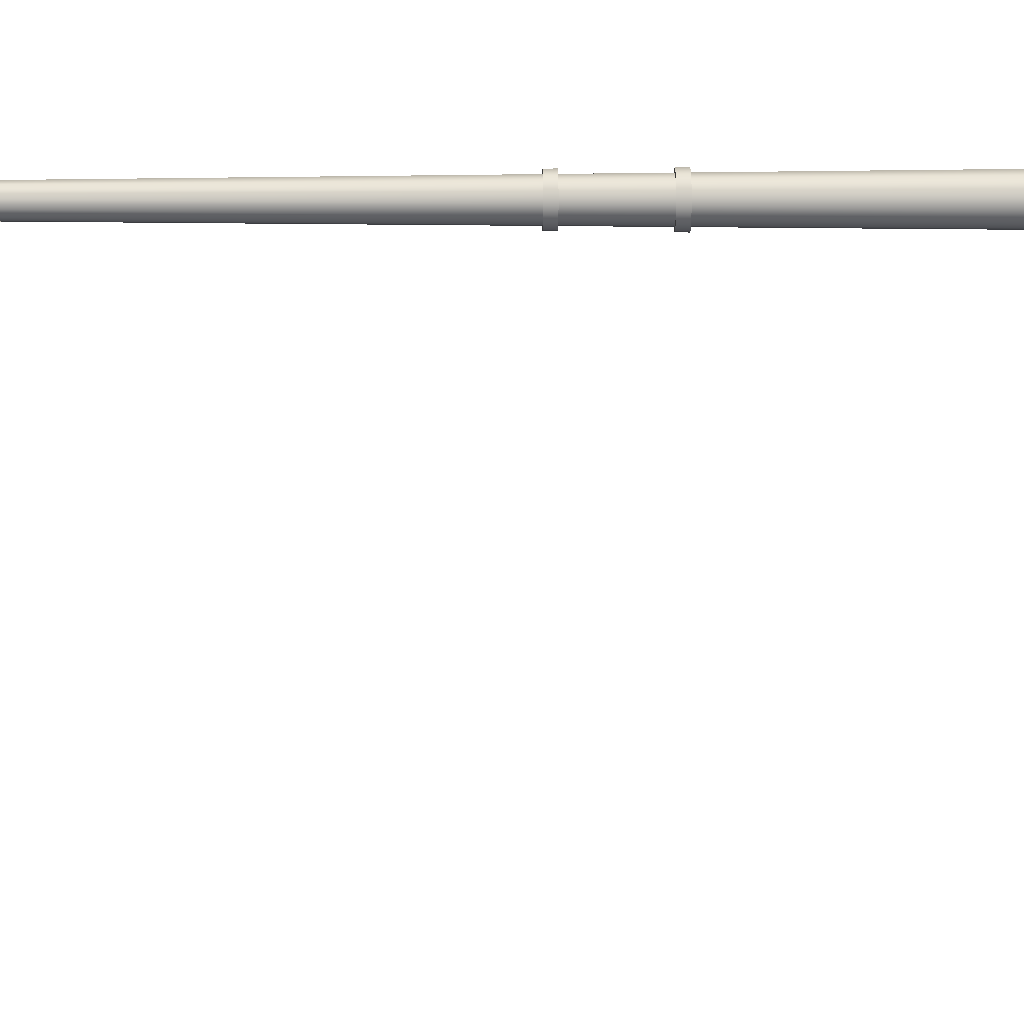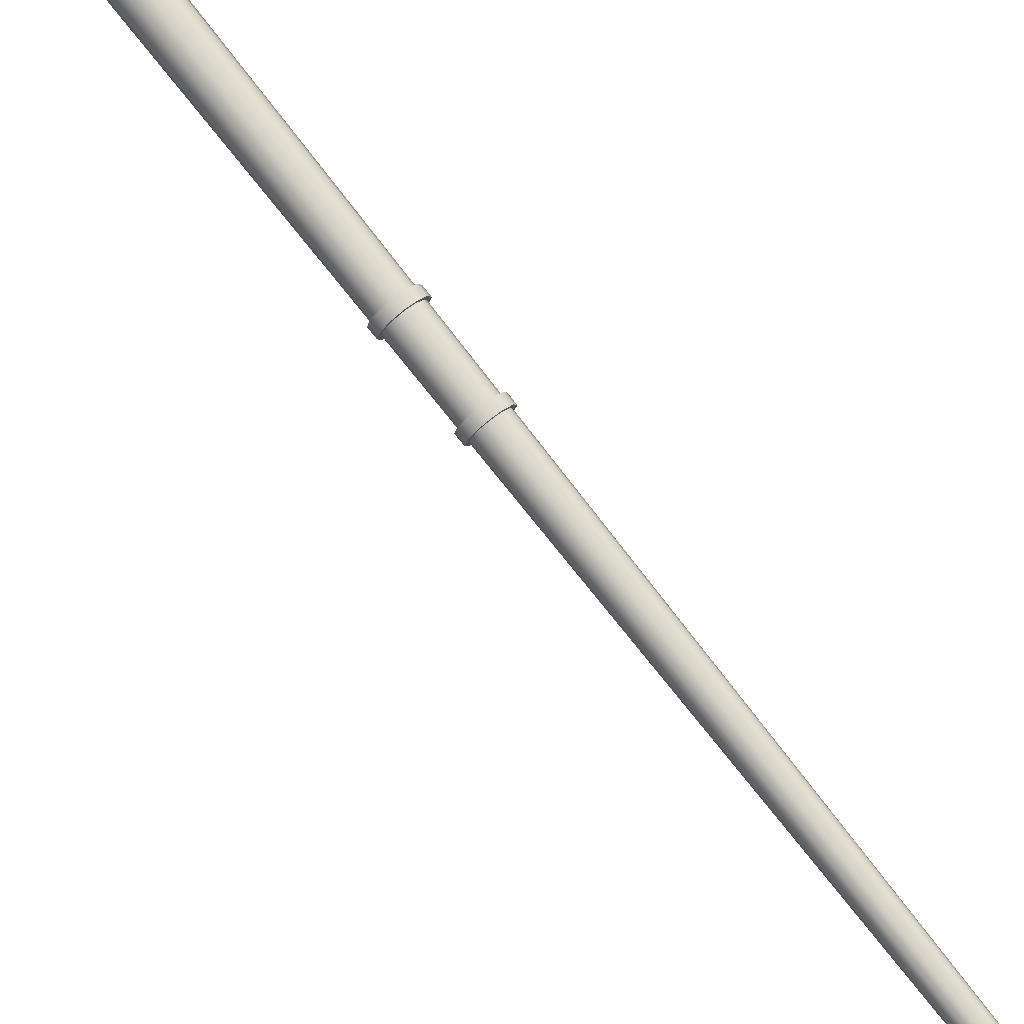
<metadata>
{"format":"obj","ext":"obj","renderer":"f3d","projection":"perspective","resolution":1024,"background":"white","views":[{"elev":13.8,"azim":-90.5,"up":"+Z"},{"elev":79.5,"azim":141.7,"up":"+Z"}]}
</metadata>
<code>
v  -141.3 1.666 25.05
v  -141.4 1.666 25.31
v  -141.4 0.5577 25.32
v  -141.3 0.5577 25.05
v  -141.6 1.666 25.5
v  -141.6 0.5577 25.51
v  -141.9 1.666 25.57
v  -141.9 0.5577 25.58
v  -142.1 1.666 25.5
v  -142.1 0.5577 25.51
v  -142.3 1.666 25.31
v  -142.3 0.5577 25.32
v  -142.4 1.666 25.05
v  -142.4 0.5577 25.05
v  -142.3 1.666 24.79
v  -142.3 0.5577 24.79
v  -142.1 1.666 24.61
v  -142.1 0.5577 24.6
v  -141.9 1.666 24.54
v  -141.9 0.5577 24.53
v  -141.6 1.666 24.61
v  -141.6 0.5577 24.6
v  -141.4 1.666 24.79
v  -141.4 0.5577 24.79
v  -141.6 28.2 25.02
v  -141.6 28.26 25.14
v  -141.6 27.74 25.19
v  -141.6 27.69 25.05
v  -141.7 28.3 25.23
v  -141.7 27.78 25.28
v  -141.9 28.32 25.26
v  -141.9 27.79 25.32
v  -142 28.3 25.23
v  -142 27.78 25.28
v  -142.1 28.26 25.14
v  -142.1 27.74 25.19
v  -142.1 28.2 25.02
v  -142.1 27.69 25.05
v  -142.1 28.14 24.9
v  -142.1 27.63 24.92
v  -142 28.1 24.81
v  -142 27.59 24.83
v  -141.9 28.08 24.78
v  -141.9 27.58 24.79
v  -141.7 28.1 24.81
v  -141.7 27.59 24.83
v  -141.6 28.14 24.9
v  -141.6 27.63 24.92
v  -141.7 29.59 17.18
v  -141.7 29.62 23.42
v  -141.7 29.53 23.38
v  -141.7 29.53 17.18
v  -141.8 29.64 17.18
v  -141.8 29.69 23.45
v  -141.9 29.66 17.18
v  -141.9 29.71 23.46
v  -141.9 29.64 17.18
v  -141.9 29.69 23.45
v  -142 29.59 17.18
v  -142 29.62 23.42
v  -142 29.53 17.18
v  -142 29.53 23.38
v  -142 29.46 17.18
v  -142 29.43 23.34
v  -141.9 29.41 17.18
v  -141.9 29.37 23.31
v  -141.9 29.4 17.18
v  -141.9 29.34 23.3
v  -141.8 29.41 17.18
v  -141.8 29.37 23.31
v  -141.7 29.46 17.18
v  -141.7 29.43 23.34
v  -141.4 29.51 14.85
v  -141.5 29.46 14.85
v  -141.7 29.42 14.85
v  -141.5 29.56 14.85
v  -141.7 29.6 14.85
v  -141.9 29.62 14.85
v  -142.1 29.6 14.85
v  -142.2 29.56 14.85
v  -142.3 29.51 14.85
v  -142.2 29.46 14.85
v  -142.1 29.42 14.85
v  -141.9 29.41 14.85
v  -141.1 29.49 16.84
v  -141.2 29.58 16.84
v  -141.2 29.54 16.84
v  -141.5 29.48 16.84
v  -141.9 29.45 16.84
v  -142.3 29.48 16.84
v  -142.5 29.54 16.84
v  -142.6 29.49 16.84
v  -142.5 29.58 16.84
v  -142.3 29.64 16.84
v  -141.9 29.67 16.84
v  -141.5 29.64 16.84
v  -141.1 29.53 15.67
v  -141.2 29.62 15.67
v  -141.2 29.62 16.26
v  -141.1 29.53 16.26
v  -141.2 29.58 15.67
v  -141.2 29.58 16.26
v  -141.5 29.52 15.67
v  -141.5 29.52 16.26
v  -141.9 29.5 15.67
v  -141.9 29.5 16.26
v  -142.3 29.52 15.67
v  -142.3 29.52 16.26
v  -142.5 29.58 15.67
v  -142.5 29.58 16.26
v  -142.6 29.53 15.67
v  -142.6 29.53 16.26
v  -142.5 29.62 15.67
v  -142.5 29.62 16.26
v  -142.3 29.68 15.67
v  -142.3 29.68 16.26
v  -141.9 29.71 15.67
v  -141.9 29.71 16.26
v  -141.5 29.68 15.67
v  -141.5 29.68 16.26
v  -141.2 29.58 15.09
v  -141.1 29.49 15.09
v  -141.2 29.54 15.09
v  -141.5 29.48 15.09
v  -141.9 29.45 15.09
v  -142.3 29.48 15.09
v  -142.5 29.54 15.09
v  -142.6 29.49 15.09
v  -142.5 29.58 15.09
v  -142.3 29.64 15.09
v  -141.9 29.67 15.09
v  -141.5 29.64 15.09
v  -142.4 0 24.48
v  -141.3 0 24.48
v  -141.3 0 25.63
v  -142.4 0 25.63
v  -142.4 0.5577 24.48
v  -142.4 0.5577 25.63
v  -141.3 0.5577 25.63
v  -141.3 0.5577 24.48
v  -141.5 14.4 25.25
v  -141.5 14.4 25.05
v  -141.7 14.4 25.39
v  -141.9 14.4 25.45
v  -142 14.4 25.39
v  -142.2 14.4 25.25
v  -142.2 14.4 25.05
v  -142.2 14.4 24.86
v  -142 14.4 24.72
v  -141.9 14.4 24.66
v  -141.7 14.4 24.72
v  -141.5 14.4 24.86
v  -141.5 14.17 25.05
v  -141.5 14.17 25.25
v  -141.5 12.42 25.26
v  -141.4 12.42 25.05
v  -141.7 14.17 25.39
v  -141.6 12.42 25.41
v  -141.9 14.17 25.45
v  -141.9 12.42 25.46
v  -142 14.17 25.39
v  -142.1 12.42 25.41
v  -142.2 14.17 25.25
v  -142.2 12.42 25.26
v  -142.2 14.17 25.05
v  -142.3 12.42 25.05
v  -142.2 14.17 24.85
v  -142.2 12.42 24.85
v  -142 14.17 24.71
v  -142.1 12.42 24.7
v  -141.9 14.17 24.66
v  -141.9 12.42 24.64
v  -141.7 14.17 24.71
v  -141.6 12.42 24.7
v  -141.5 14.17 24.85
v  -141.5 12.42 24.85
v  -141.4 14.17 25.05
v  -141.4 14.4 25.05
v  -141.4 14.4 25.29
v  -141.4 14.17 25.29
v  -141.6 14.4 25.46
v  -141.6 14.17 25.47
v  -141.9 14.4 25.53
v  -141.9 14.17 25.53
v  -142.1 14.4 25.46
v  -142.1 14.17 25.47
v  -142.3 14.4 25.29
v  -142.3 14.17 25.29
v  -142.3 14.4 25.05
v  -142.3 14.17 25.05
v  -142.3 14.4 24.81
v  -142.3 14.17 24.81
v  -142.1 14.4 24.64
v  -142.1 14.17 24.64
v  -141.9 14.4 24.58
v  -141.9 14.17 24.58
v  -141.6 14.4 24.64
v  -141.6 14.17 24.64
v  -141.4 14.4 24.81
v  -141.4 14.17 24.81
v  -141.4 12.19 25.05
v  -141.4 12.42 25.05
v  -141.4 12.42 25.3
v  -141.4 12.19 25.3
v  -141.6 12.42 25.48
v  -141.6 12.19 25.48
v  -141.9 12.42 25.55
v  -141.9 12.19 25.55
v  -142.1 12.42 25.48
v  -142.1 12.19 25.48
v  -142.3 12.42 25.3
v  -142.3 12.19 25.3
v  -142.3 12.42 25.05
v  -142.3 12.19 25.05
v  -142.3 12.42 24.8
v  -142.3 12.19 24.8
v  -142.1 12.42 24.63
v  -142.1 12.19 24.63
v  -141.9 12.42 24.56
v  -141.9 12.19 24.56
v  -141.6 12.42 24.63
v  -141.6 12.19 24.63
v  -141.4 12.42 24.8
v  -141.4 12.19 24.8
v  -141.5 12.19 25.26
v  -141.4 12.19 25.05
v  -141.5 12.19 24.84
v  -141.6 12.19 24.7
v  -141.9 12.19 24.64
v  -142.1 12.19 24.7
v  -142.2 12.19 24.84
v  -142.3 12.19 25.05
v  -142.2 12.19 25.26
v  -142.1 12.19 25.41
v  -141.9 12.19 25.47
v  -141.6 12.19 25.41
v  -141.4 3.235 25.05
v  -141.4 3.235 25.31
v  -141.4 1.896 25.31
v  -141.3 1.896 25.05
v  -141.6 3.235 25.48
v  -141.6 1.896 25.5
v  -141.9 3.235 25.55
v  -141.9 1.896 25.57
v  -142.1 3.235 25.48
v  -142.1 1.896 25.5
v  -142.3 3.235 25.31
v  -142.3 1.896 25.31
v  -142.3 3.235 25.05
v  -142.4 1.896 25.05
v  -142.3 3.235 24.8
v  -142.3 1.896 24.8
v  -142.1 3.235 24.62
v  -142.1 1.896 24.61
v  -141.9 3.235 24.55
v  -141.9 1.896 24.54
v  -141.6 3.235 24.62
v  -141.6 1.896 24.61
v  -141.4 3.235 24.8
v  -141.4 1.896 24.8
v  -141.4 3.465 25.3
v  -141.4 3.465 25.05
v  -141.6 3.465 25.48
v  -141.9 3.465 25.55
v  -142.1 3.465 25.48
v  -142.3 3.465 25.3
v  -142.3 3.465 25.05
v  -142.3 3.465 24.8
v  -142.1 3.465 24.62
v  -141.9 3.465 24.56
v  -141.6 3.465 24.62
v  -141.4 3.465 24.8
v  -141.3 1.667 25.05
v  -141.3 1.897 25.05
v  -141.3 1.897 25.35
v  -141.3 1.667 25.35
v  -141.6 1.897 25.57
v  -141.5 1.667 25.57
v  -141.9 1.897 25.65
v  -141.9 1.667 25.65
v  -142.2 1.897 25.57
v  -142.2 1.667 25.57
v  -142.4 1.897 25.35
v  -142.4 1.667 25.35
v  -142.4 1.897 25.05
v  -142.4 1.667 25.05
v  -142.4 1.897 24.75
v  -142.4 1.667 24.75
v  -142.1 1.897 24.54
v  -142.2 1.667 24.54
v  -141.9 1.897 24.46
v  -141.9 1.667 24.46
v  -141.6 1.897 24.54
v  -141.5 1.667 24.54
v  -141.3 1.897 24.75
v  -141.3 1.667 24.75
v  -141.3 3.236 25.05
v  -141.3 3.465 25.05
v  -141.4 3.465 25.35
v  -141.3 3.236 25.35
v  -141.6 3.465 25.55
v  -141.6 3.236 25.56
v  -141.9 3.465 25.63
v  -141.9 3.236 25.63
v  -142.1 3.465 25.55
v  -142.1 3.236 25.56
v  -142.4 3.465 25.35
v  -142.4 3.236 25.35
v  -142.4 3.465 25.05
v  -142.4 3.236 25.05
v  -142.4 3.465 24.76
v  -142.4 3.236 24.76
v  -142.1 3.465 24.55
v  -142.1 3.236 24.55
v  -141.9 3.465 24.47
v  -141.9 3.236 24.47
v  -141.6 3.465 24.55
v  -141.6 3.236 24.55
v  -141.4 3.465 24.76
v  -141.3 3.236 24.76
v  -141.6 29.03 24.54
v  -141.6 29.21 24.34
v  -141.7 29.29 24.41
v  -141.7 29.1 24.63
v  -141.7 29.35 24.47
v  -141.7 29.15 24.69
v  -141.9 29.37 24.49
v  -141.9 29.17 24.71
v  -142 29.35 24.47
v  -142 29.15 24.69
v  -142 29.29 24.41
v  -142 29.1 24.63
v  -142.1 29.21 24.34
v  -142.1 29.03 24.54
v  -142 29.13 24.27
v  -142 28.95 24.46
v  -142 29.08 24.21
v  -142 28.9 24.4
v  -141.9 29.06 24.19
v  -141.9 28.88 24.37
v  -141.7 29.08 24.21
v  -141.7 28.9 24.4
v  -141.7 29.13 24.27
v  -141.7 28.95 24.46
v  -141.6 28.49 24.91
v  -141.6 28.77 24.77
v  -141.6 28.84 24.86
v  -141.6 28.56 25.01
v  -141.7 28.89 24.93
v  -141.7 28.6 25.09
v  -141.9 28.9 24.96
v  -141.9 28.62 25.12
v  -142 28.89 24.93
v  -142 28.6 25.09
v  -142.1 28.84 24.86
v  -142.1 28.56 25.01
v  -142.1 28.77 24.77
v  -142.1 28.49 24.91
v  -142.1 28.7 24.67
v  -142.1 28.43 24.8
v  -142 28.65 24.6
v  -142 28.38 24.72
v  -141.9 28.63 24.57
v  -141.9 28.36 24.69
v  -141.7 28.65 24.6
v  -141.7 28.38 24.72
v  -141.6 28.7 24.67
v  -141.6 28.43 24.8
v  -141.6 29.38 24.05
v  -141.7 29.46 23.77
v  -141.7 29.55 23.82
v  -141.7 29.46 24.11
v  -141.8 29.61 23.86
v  -141.7 29.52 24.16
v  -141.9 29.64 23.87
v  -141.9 29.55 24.17
v  -141.9 29.61 23.86
v  -142 29.52 24.16
v  -142 29.55 23.82
v  -142 29.46 24.11
v  -142 29.46 23.77
v  -142.1 29.38 24.05
v  -142 29.37 23.72
v  -142 29.3 23.99
v  -141.9 29.31 23.69
v  -142 29.24 23.95
v  -141.9 29.29 23.67
v  -141.9 29.22 23.93
v  -141.8 29.31 23.69
v  -141.7 29.24 23.95
v  -141.7 29.37 23.72
v  -141.7 29.3 23.99
g light_pole_40
f 1 2 3
f 3 4 1
f 2 5 6
f 6 3 2
f 5 7 8
f 8 6 5
f 7 9 10
f 10 8 7
f 9 11 12
f 12 10 9
f 11 13 14
f 14 12 11
f 13 15 16
f 16 14 13
f 15 17 18
f 18 16 15
f 17 19 20
f 20 18 17
f 19 21 22
f 22 20 19
f 21 23 24
f 24 22 21
f 23 1 4
f 4 24 23
f 25 26 27
f 27 28 25
f 26 29 30
f 30 27 26
f 29 31 32
f 32 30 29
f 32 31 33
f 33 34 32
f 34 33 35
f 35 36 34
f 36 35 37
f 37 38 36
f 38 37 39
f 39 40 38
f 40 39 41
f 41 42 40
f 42 41 43
f 43 44 42
f 43 45 46
f 46 44 43
f 45 47 48
f 48 46 45
f 47 25 28
f 28 48 47
f 49 50 51
f 51 52 49
f 53 54 50
f 50 49 53
f 55 56 54
f 54 53 55
f 57 58 56
f 56 55 57
f 59 60 58
f 58 57 59
f 61 62 60
f 60 59 61
f 63 64 62
f 62 61 63
f 65 66 64
f 64 63 65
f 67 68 66
f 66 65 67
f 69 70 68
f 68 67 69
f 71 72 70
f 70 69 71
f 52 51 72
f 72 71 52
f 18 20 22
f 22 24 4
f 22 4 3
f 22 3 6
f 22 6 8
f 22 8 10
f 22 10 12
f 22 12 14
f 22 14 16
f 18 22 16
f 73 74 75
f 76 73 75
f 77 76 75
f 78 77 75
f 79 78 75
f 80 79 75
f 81 80 75
f 82 81 75
f 83 82 75
f 83 75 84
f 49 52 85
f 85 86 49
f 52 71 87
f 87 85 52
f 71 69 88
f 88 87 71
f 69 67 89
f 89 88 69
f 67 65 90
f 90 89 67
f 65 63 91
f 91 90 65
f 63 61 92
f 92 91 63
f 61 59 93
f 93 92 61
f 59 57 94
f 94 93 59
f 57 55 95
f 95 94 57
f 55 53 96
f 96 95 55
f 53 49 86
f 86 96 53
f 97 98 99
f 99 100 97
f 101 97 100
f 100 102 101
f 103 101 102
f 102 104 103
f 105 103 104
f 104 106 105
f 107 105 106
f 106 108 107
f 109 107 108
f 108 110 109
f 111 109 110
f 110 112 111
f 113 111 112
f 112 114 113
f 115 113 114
f 114 116 115
f 117 115 116
f 116 118 117
f 119 117 118
f 118 120 119
f 98 119 120
f 120 99 98
f 121 122 73
f 73 76 121
f 122 123 74
f 74 73 122
f 123 124 75
f 75 74 123
f 124 125 84
f 84 75 124
f 125 126 83
f 83 84 125
f 126 127 82
f 82 83 126
f 127 128 81
f 81 82 127
f 128 129 80
f 80 81 128
f 129 130 79
f 79 80 129
f 130 131 78
f 78 79 130
f 131 132 77
f 77 78 131
f 132 121 76
f 76 77 132
f 133 134 135
f 135 136 133
f 137 138 139
f 139 140 137
f 133 136 138
f 138 137 133
f 136 135 139
f 139 138 136
f 135 134 140
f 140 139 135
f 134 133 137
f 137 140 134
f 122 121 98
f 98 97 122
f 86 85 100
f 100 99 86
f 123 122 97
f 97 101 123
f 85 87 102
f 102 100 85
f 124 123 101
f 101 103 124
f 87 88 104
f 104 102 87
f 125 124 103
f 103 105 125
f 88 89 106
f 106 104 88
f 126 125 105
f 105 107 126
f 89 90 108
f 108 106 89
f 127 126 107
f 107 109 127
f 90 91 110
f 110 108 90
f 128 127 109
f 109 111 128
f 91 92 112
f 112 110 91
f 129 128 111
f 111 113 129
f 92 93 114
f 114 112 92
f 130 129 113
f 113 115 130
f 93 94 116
f 116 114 93
f 131 130 115
f 115 117 131
f 94 95 118
f 118 116 94
f 132 131 117
f 117 119 132
f 95 96 120
f 120 118 95
f 121 132 119
f 119 98 121
f 96 86 99
f 99 120 96
f 28 27 141
f 141 142 28
f 27 30 143
f 143 141 27
f 30 32 144
f 144 143 30
f 32 34 145
f 145 144 32
f 34 36 146
f 146 145 34
f 36 38 147
f 147 146 36
f 38 40 148
f 148 147 38
f 40 42 149
f 149 148 40
f 42 44 150
f 150 149 42
f 44 46 151
f 151 150 44
f 46 48 152
f 152 151 46
f 48 28 142
f 142 152 48
f 153 154 155
f 155 156 153
f 154 157 158
f 158 155 154
f 157 159 160
f 160 158 157
f 159 161 162
f 162 160 159
f 161 163 164
f 164 162 161
f 163 165 166
f 166 164 163
f 165 167 168
f 168 166 165
f 167 169 170
f 170 168 167
f 169 171 172
f 172 170 169
f 171 173 174
f 174 172 171
f 173 175 176
f 176 174 173
f 175 153 156
f 156 176 175
f 177 178 179
f 179 180 177
f 180 179 181
f 181 182 180
f 182 181 183
f 183 184 182
f 184 183 185
f 185 186 184
f 186 185 187
f 187 188 186
f 188 187 189
f 189 190 188
f 190 189 191
f 191 192 190
f 192 191 193
f 193 194 192
f 194 193 195
f 195 196 194
f 196 195 197
f 197 198 196
f 198 197 199
f 199 200 198
f 200 199 178
f 178 177 200
f 201 202 203
f 203 204 201
f 204 203 205
f 205 206 204
f 206 205 207
f 207 208 206
f 208 207 209
f 209 210 208
f 210 209 211
f 211 212 210
f 212 211 213
f 213 214 212
f 214 213 215
f 215 216 214
f 216 215 217
f 217 218 216
f 218 217 219
f 219 220 218
f 220 219 221
f 221 222 220
f 222 221 223
f 223 224 222
f 224 223 202
f 202 201 224
f 154 153 177
f 177 180 154
f 153 175 200
f 200 177 153
f 175 173 198
f 198 200 175
f 173 171 196
f 196 198 173
f 171 169 194
f 194 196 171
f 169 167 192
f 192 194 169
f 167 165 190
f 190 192 167
f 165 163 188
f 188 190 165
f 163 161 186
f 186 188 163
f 161 159 184
f 184 186 161
f 159 157 182
f 182 184 159
f 157 154 180
f 180 182 157
f 142 141 179
f 179 178 142
f 141 143 181
f 181 179 141
f 143 144 183
f 183 181 143
f 144 145 185
f 185 183 144
f 145 146 187
f 187 185 145
f 146 147 189
f 189 187 146
f 147 148 191
f 191 189 147
f 148 149 193
f 193 191 148
f 149 150 195
f 195 193 149
f 150 151 197
f 197 195 150
f 151 152 199
f 199 197 151
f 152 142 178
f 178 199 152
f 225 226 201
f 201 204 225
f 226 227 224
f 224 201 226
f 227 228 222
f 222 224 227
f 228 229 220
f 220 222 228
f 229 230 218
f 218 220 229
f 230 231 216
f 216 218 230
f 231 232 214
f 214 216 231
f 232 233 212
f 212 214 232
f 233 234 210
f 210 212 233
f 234 235 208
f 208 210 234
f 235 236 206
f 206 208 235
f 236 225 204
f 204 206 236
f 156 155 203
f 203 202 156
f 155 158 205
f 205 203 155
f 158 160 207
f 207 205 158
f 160 162 209
f 209 207 160
f 162 164 211
f 211 209 162
f 164 166 213
f 213 211 164
f 166 168 215
f 215 213 166
f 168 170 217
f 217 215 168
f 170 172 219
f 219 217 170
f 172 174 221
f 221 219 172
f 174 176 223
f 223 221 174
f 176 156 202
f 202 223 176
f 237 238 239
f 239 240 237
f 238 241 242
f 242 239 238
f 241 243 244
f 244 242 241
f 243 245 246
f 246 244 243
f 245 247 248
f 248 246 245
f 247 249 250
f 250 248 247
f 249 251 252
f 252 250 249
f 251 253 254
f 254 252 251
f 253 255 256
f 256 254 253
f 255 257 258
f 258 256 255
f 257 259 260
f 260 258 257
f 259 237 240
f 240 260 259
f 226 225 261
f 261 262 226
f 225 236 263
f 263 261 225
f 236 235 264
f 264 263 236
f 235 234 265
f 265 264 235
f 234 233 266
f 266 265 234
f 233 232 267
f 267 266 233
f 232 231 268
f 268 267 232
f 231 230 269
f 269 268 231
f 230 229 270
f 270 269 230
f 229 228 271
f 271 270 229
f 228 227 272
f 272 271 228
f 227 226 262
f 262 272 227
f 273 274 275
f 275 276 273
f 276 275 277
f 277 278 276
f 278 277 279
f 279 280 278
f 280 279 281
f 281 282 280
f 282 281 283
f 283 284 282
f 284 283 285
f 285 286 284
f 286 285 287
f 287 288 286
f 288 287 289
f 289 290 288
f 290 289 291
f 291 292 290
f 292 291 293
f 293 294 292
f 294 293 295
f 295 296 294
f 296 295 274
f 274 273 296
f 297 298 299
f 299 300 297
f 300 299 301
f 301 302 300
f 302 301 303
f 303 304 302
f 304 303 305
f 305 306 304
f 306 305 307
f 307 308 306
f 308 307 309
f 309 310 308
f 310 309 311
f 311 312 310
f 312 311 313
f 313 314 312
f 314 313 315
f 315 316 314
f 316 315 317
f 317 318 316
f 318 317 319
f 319 320 318
f 320 319 298
f 298 297 320
f 2 1 273
f 273 276 2
f 1 23 296
f 296 273 1
f 23 21 294
f 294 296 23
f 21 19 292
f 292 294 21
f 19 17 290
f 290 292 19
f 17 15 288
f 288 290 17
f 15 13 286
f 286 288 15
f 13 11 284
f 284 286 13
f 11 9 282
f 282 284 11
f 9 7 280
f 280 282 9
f 7 5 278
f 278 280 7
f 5 2 276
f 276 278 5
f 240 239 275
f 275 274 240
f 239 242 277
f 277 275 239
f 242 244 279
f 279 277 242
f 244 246 281
f 281 279 244
f 246 248 283
f 283 281 246
f 248 250 285
f 285 283 248
f 250 252 287
f 287 285 250
f 252 254 289
f 289 287 252
f 254 256 291
f 291 289 254
f 256 258 293
f 293 291 256
f 258 260 295
f 295 293 258
f 260 240 274
f 274 295 260
f 238 237 297
f 297 300 238
f 237 259 320
f 320 297 237
f 259 257 318
f 318 320 259
f 257 255 316
f 316 318 257
f 255 253 314
f 314 316 255
f 253 251 312
f 312 314 253
f 251 249 310
f 310 312 251
f 249 247 308
f 308 310 249
f 247 245 306
f 306 308 247
f 245 243 304
f 304 306 245
f 243 241 302
f 302 304 243
f 241 238 300
f 300 302 241
f 262 261 299
f 299 298 262
f 261 263 301
f 301 299 261
f 263 264 303
f 303 301 263
f 264 265 305
f 305 303 264
f 265 266 307
f 307 305 265
f 266 267 309
f 309 307 266
f 267 268 311
f 311 309 267
f 268 269 313
f 313 311 268
f 269 270 315
f 315 313 269
f 270 271 317
f 317 315 270
f 271 272 319
f 319 317 271
f 272 262 298
f 298 319 272
f 321 322 323
f 323 324 321
f 324 323 325
f 325 326 324
f 326 325 327
f 327 328 326
f 327 329 330
f 330 328 327
f 329 331 332
f 332 330 329
f 331 333 334
f 334 332 331
f 333 335 336
f 336 334 333
f 335 337 338
f 338 336 335
f 337 339 340
f 340 338 337
f 340 339 341
f 341 342 340
f 342 341 343
f 343 344 342
f 344 343 322
f 322 321 344
f 345 346 347
f 347 348 345
f 348 347 349
f 349 350 348
f 350 349 351
f 351 352 350
f 351 353 354
f 354 352 351
f 353 355 356
f 356 354 353
f 355 357 358
f 358 356 355
f 357 359 360
f 360 358 357
f 359 361 362
f 362 360 359
f 361 363 364
f 364 362 361
f 363 365 366
f 366 364 363
f 366 365 367
f 367 368 366
f 368 367 346
f 346 345 368
f 369 370 371
f 371 372 369
f 372 371 373
f 373 374 372
f 374 373 375
f 375 376 374
f 375 377 378
f 378 376 375
f 377 379 380
f 380 378 377
f 379 381 382
f 382 380 379
f 381 383 384
f 384 382 381
f 383 385 386
f 386 384 383
f 385 387 388
f 388 386 385
f 388 387 389
f 389 390 388
f 390 389 391
f 391 392 390
f 392 391 370
f 370 369 392
f 345 348 26
f 26 25 345
f 348 350 29
f 29 26 348
f 350 352 31
f 31 29 350
f 31 352 354
f 354 33 31
f 33 354 356
f 356 35 33
f 35 356 358
f 358 37 35
f 37 358 360
f 360 39 37
f 39 360 362
f 362 41 39
f 41 362 364
f 364 43 41
f 364 366 45
f 45 43 364
f 366 368 47
f 47 45 366
f 368 345 25
f 25 47 368
f 322 369 372
f 372 323 322
f 323 372 374
f 374 325 323
f 325 374 376
f 376 327 325
f 376 378 329
f 329 327 376
f 378 380 331
f 331 329 378
f 380 382 333
f 333 331 380
f 382 384 335
f 335 333 382
f 384 386 337
f 337 335 384
f 386 388 339
f 339 337 386
f 339 388 390
f 390 341 339
f 341 390 392
f 392 343 341
f 343 392 369
f 369 322 343
f 321 324 347
f 347 346 321
f 324 326 349
f 349 347 324
f 326 328 351
f 351 349 326
f 351 328 330
f 330 353 351
f 353 330 332
f 332 355 353
f 355 332 334
f 334 357 355
f 357 334 336
f 336 359 357
f 359 336 338
f 338 361 359
f 361 338 340
f 340 363 361
f 340 342 365
f 365 363 340
f 342 344 367
f 367 365 342
f 344 321 346
f 346 367 344
f 370 51 50
f 50 371 370
f 371 50 54
f 54 373 371
f 373 54 56
f 56 375 373
f 56 58 377
f 377 375 56
f 58 60 379
f 379 377 58
f 60 62 381
f 381 379 60
f 62 64 383
f 383 381 62
f 64 66 385
f 385 383 64
f 66 68 387
f 387 385 66
f 387 68 70
f 70 389 387
f 389 70 72
f 72 391 389
f 391 72 51
f 51 370 391

</code>
